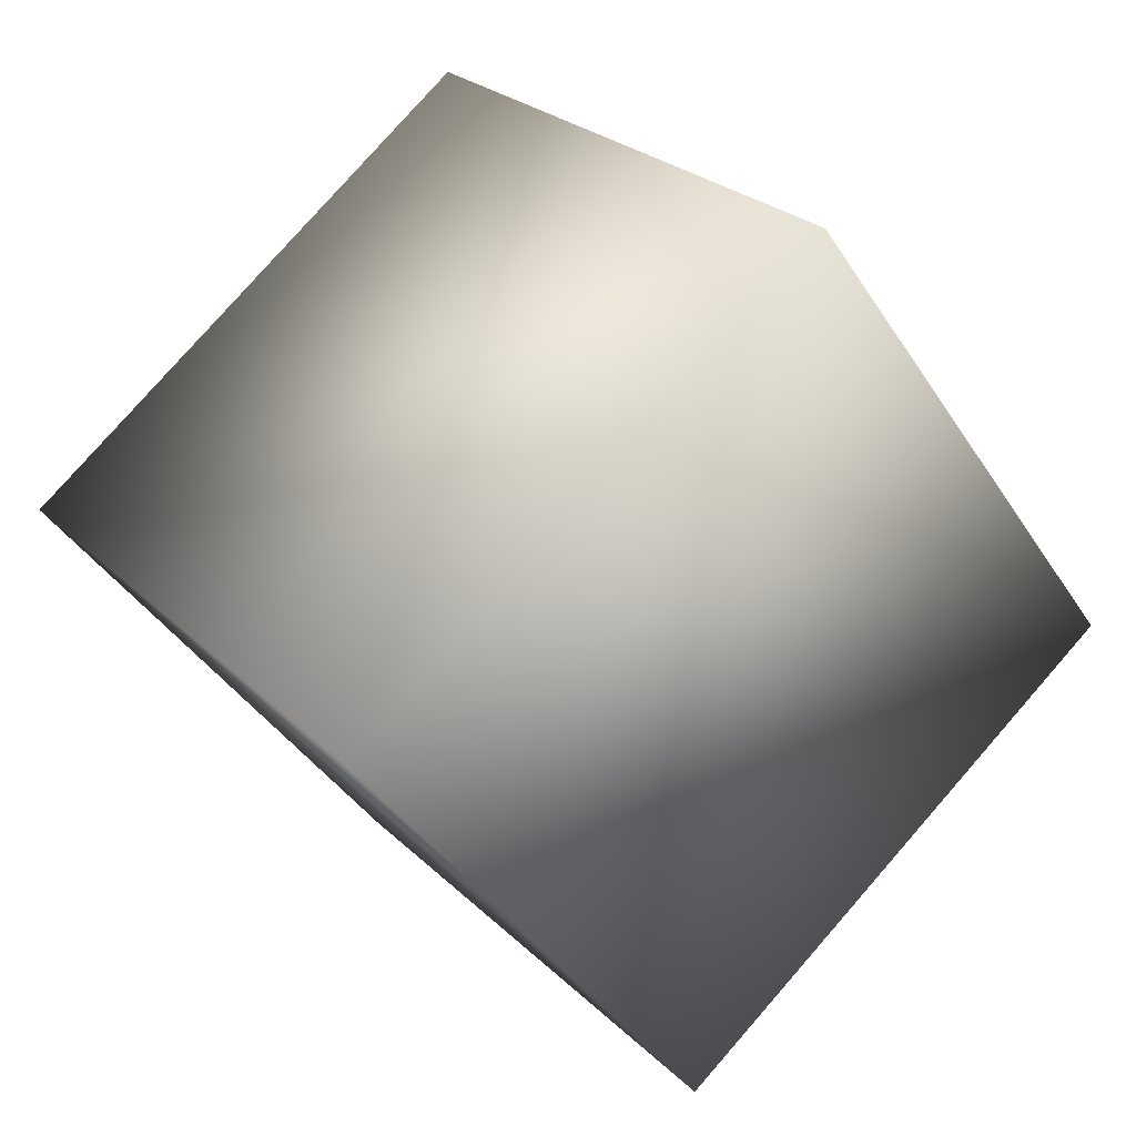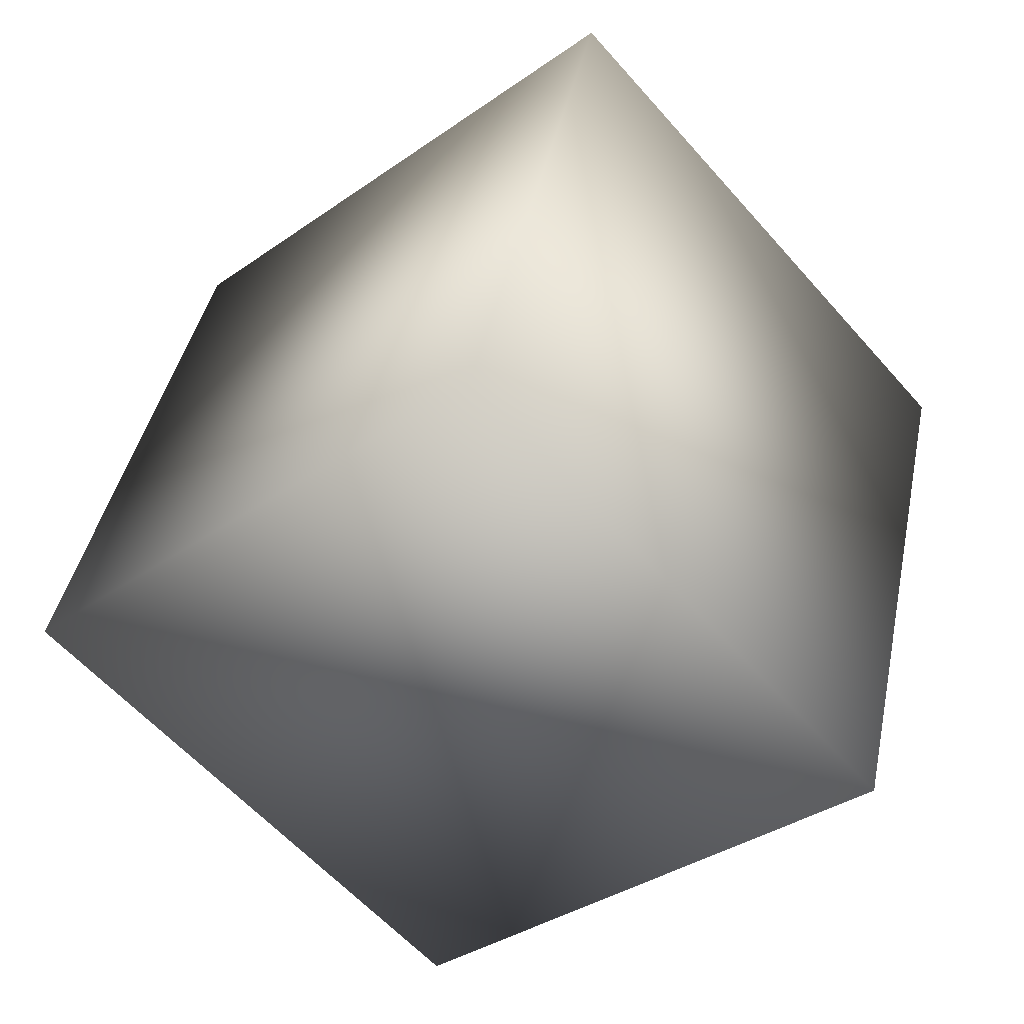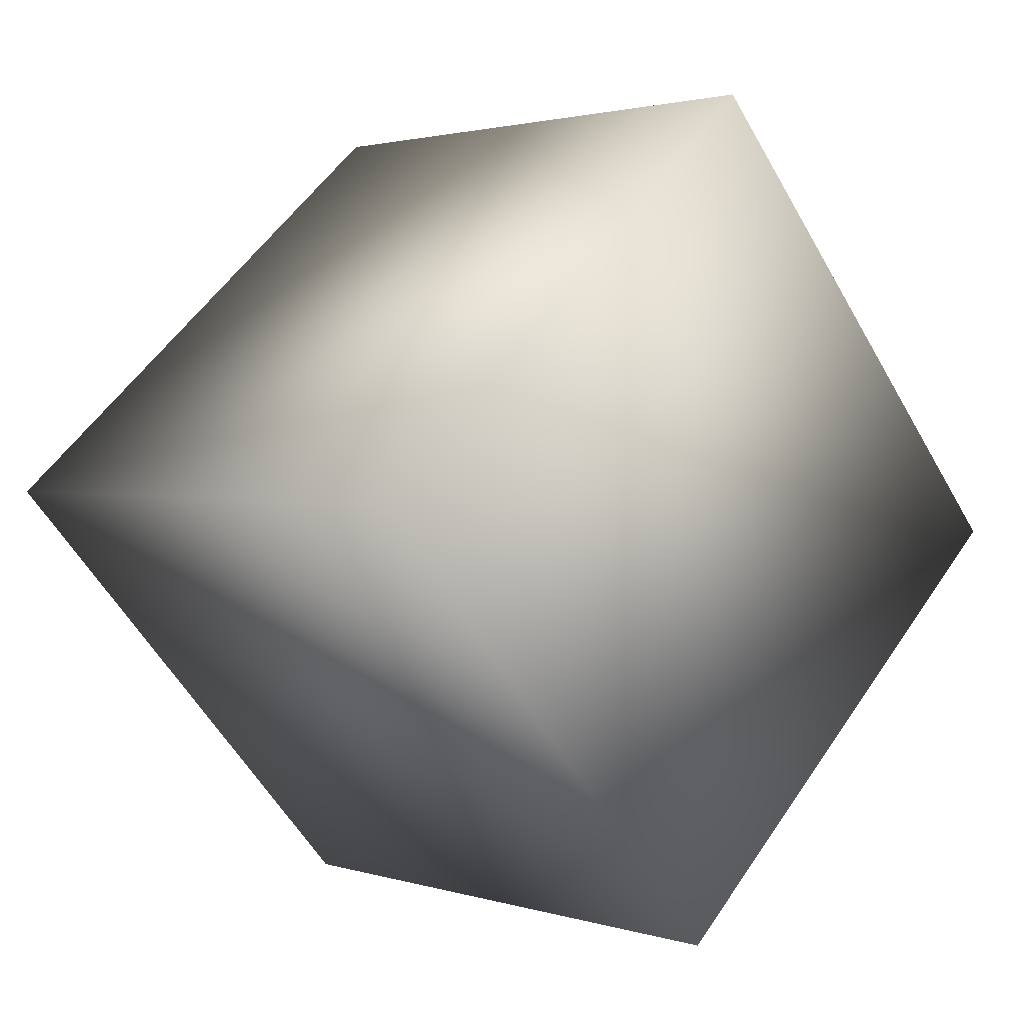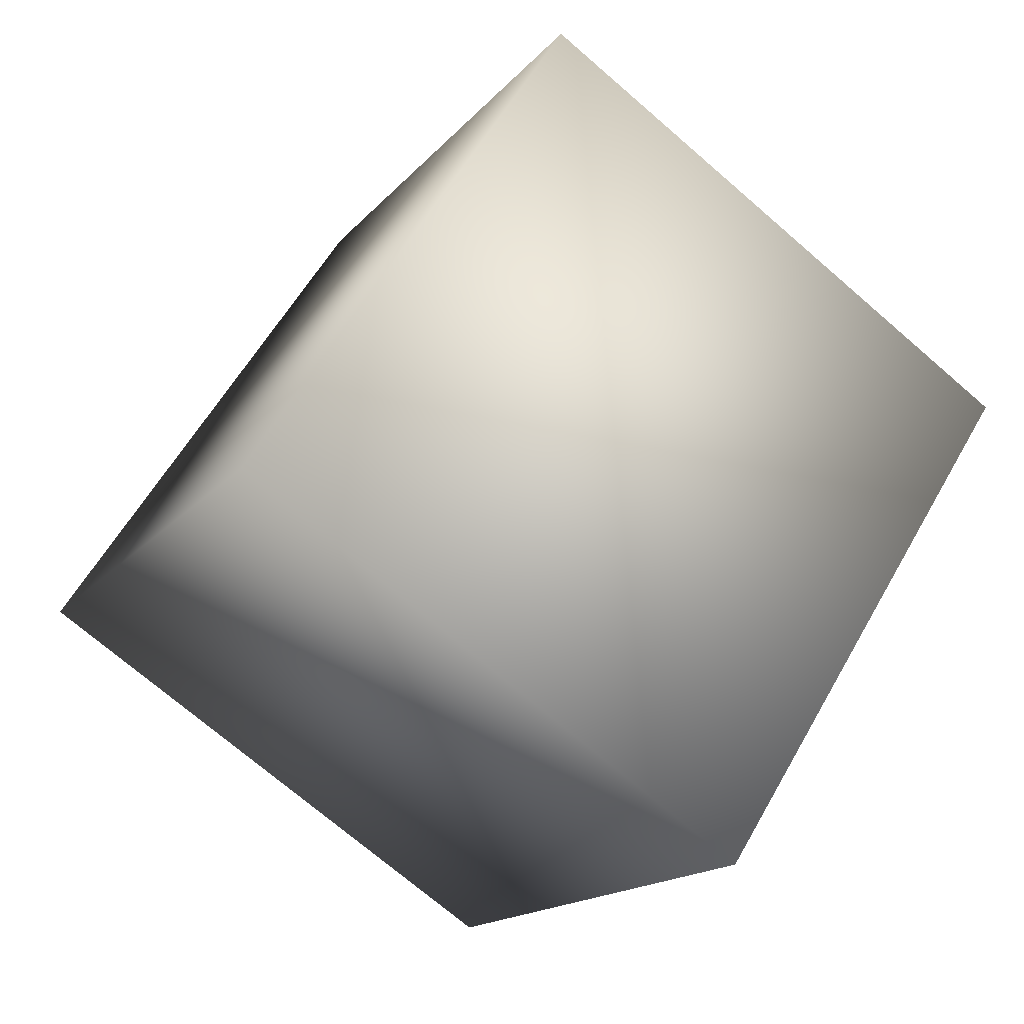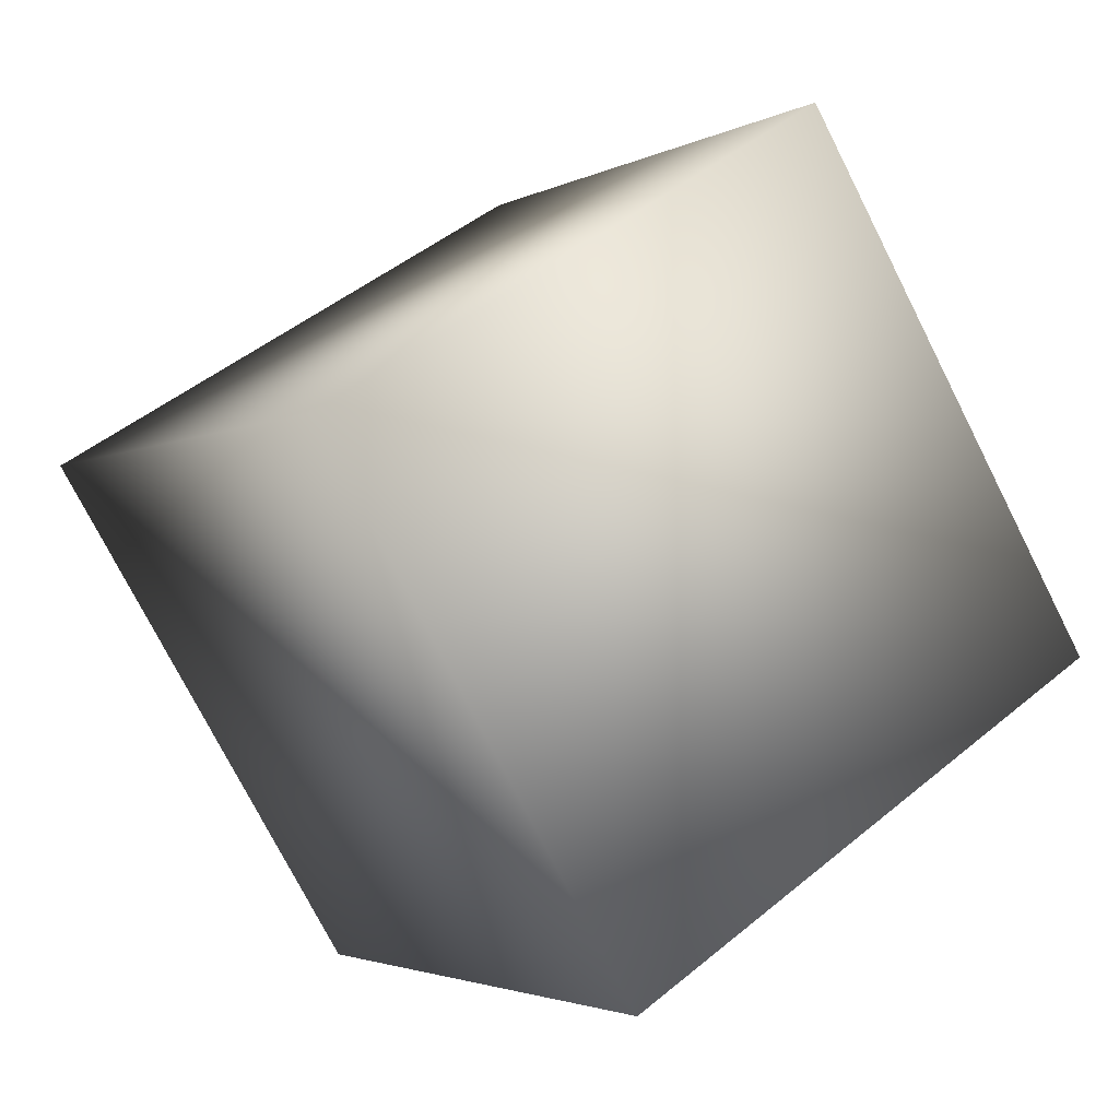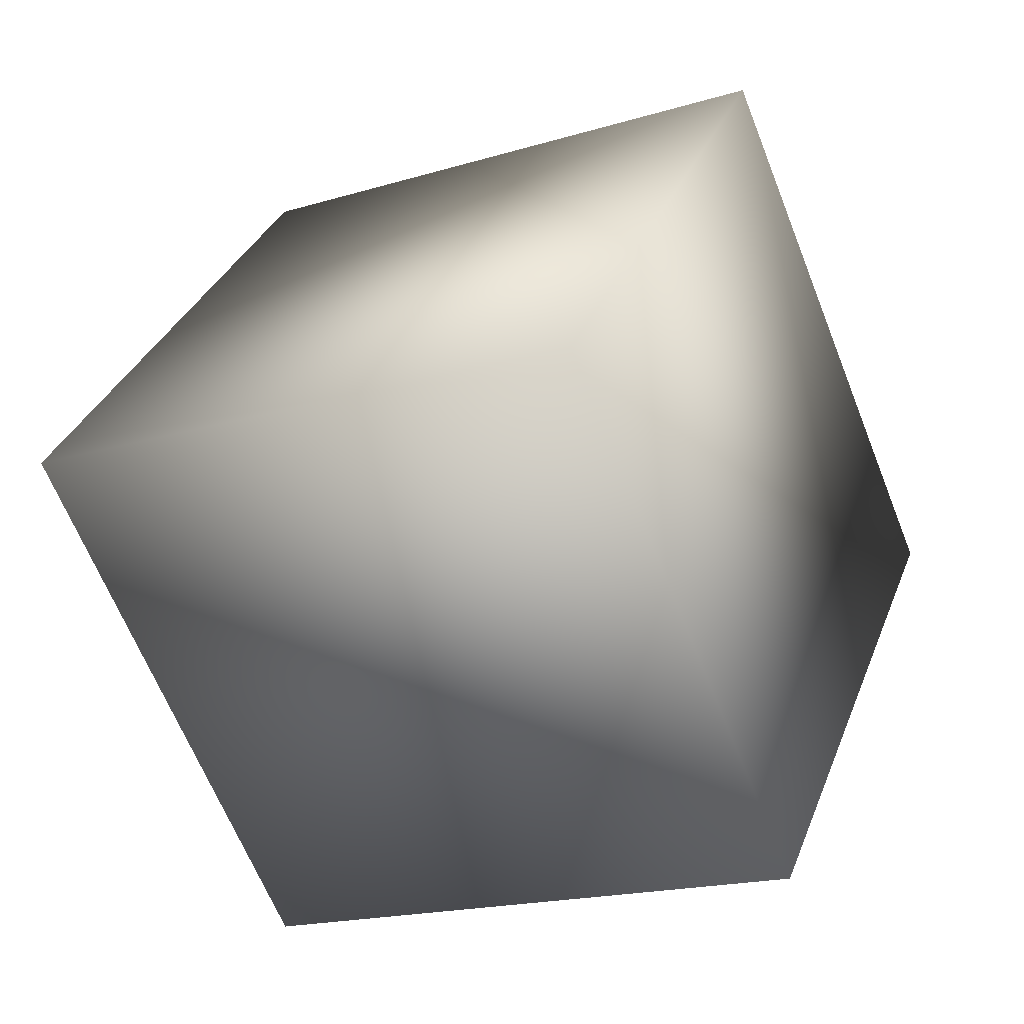
<metadata>
{"format":"obj","ext":"obj","renderer":"f3d","projection":"perspective","resolution":1024,"background":"white","views":[{"elev":79.3,"azim":-48.8,"up":"+Y"},{"elev":42.1,"azim":-78.3,"up":"+Z"},{"elev":2.0,"azim":-132.4,"up":"+Z"},{"elev":-72.1,"azim":-40.8,"up":"+Y"},{"elev":47.9,"azim":-42.8,"up":"+Z"},{"elev":-18.9,"azim":29.6,"up":"+Y"}]}
</metadata>
<code>
o Cube
v 1 0.07957 -1.412
v 1 -1.412 -0.07957
v -1 -1.412 -0.07957
v -1 0.07957 -1.412
v 1 1.412 0.07957
v 1 -0.07957 1.412
v -1 -0.07957 1.412
v -1 1.412 0.07957
f 2 4 1
f 8 6 5
f 5 2 1
f 6 3 2
f 3 8 4
f 1 8 5
f 2 3 4
f 8 7 6
f 5 6 2
f 6 7 3
f 3 7 8
f 1 4 8

</code>
